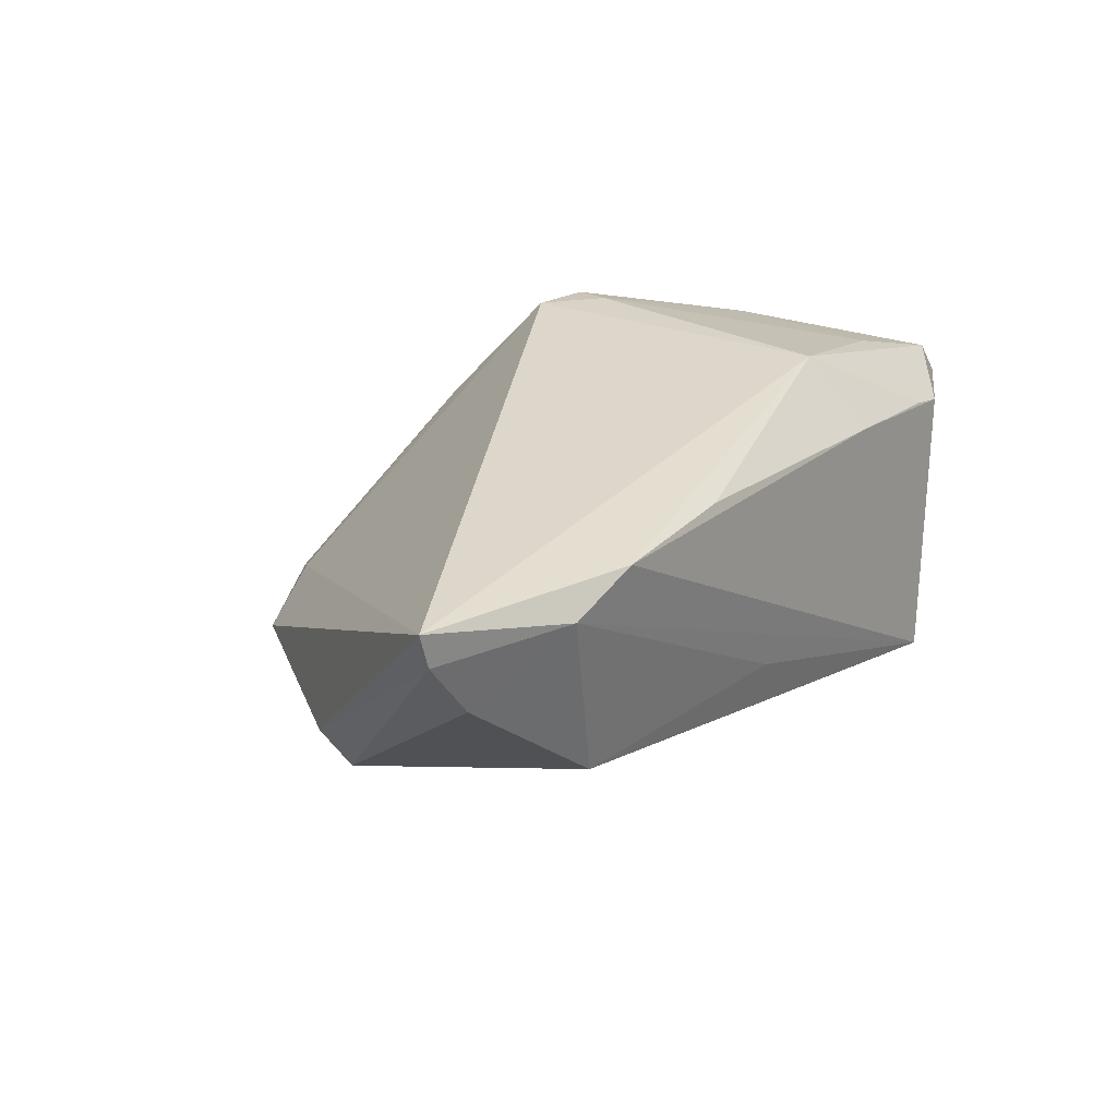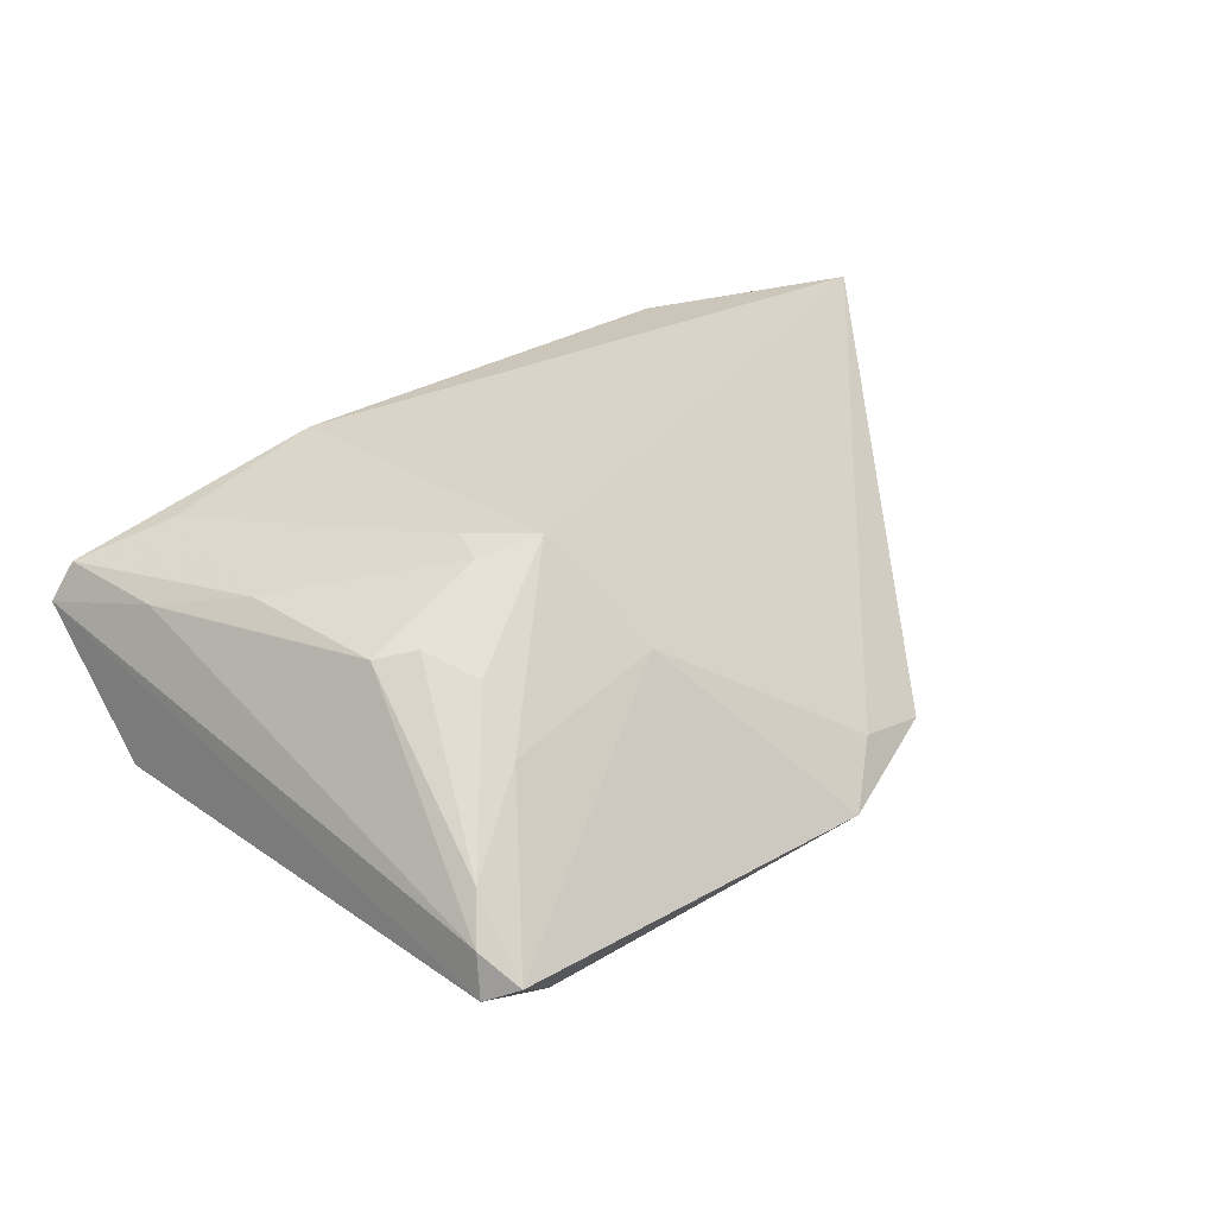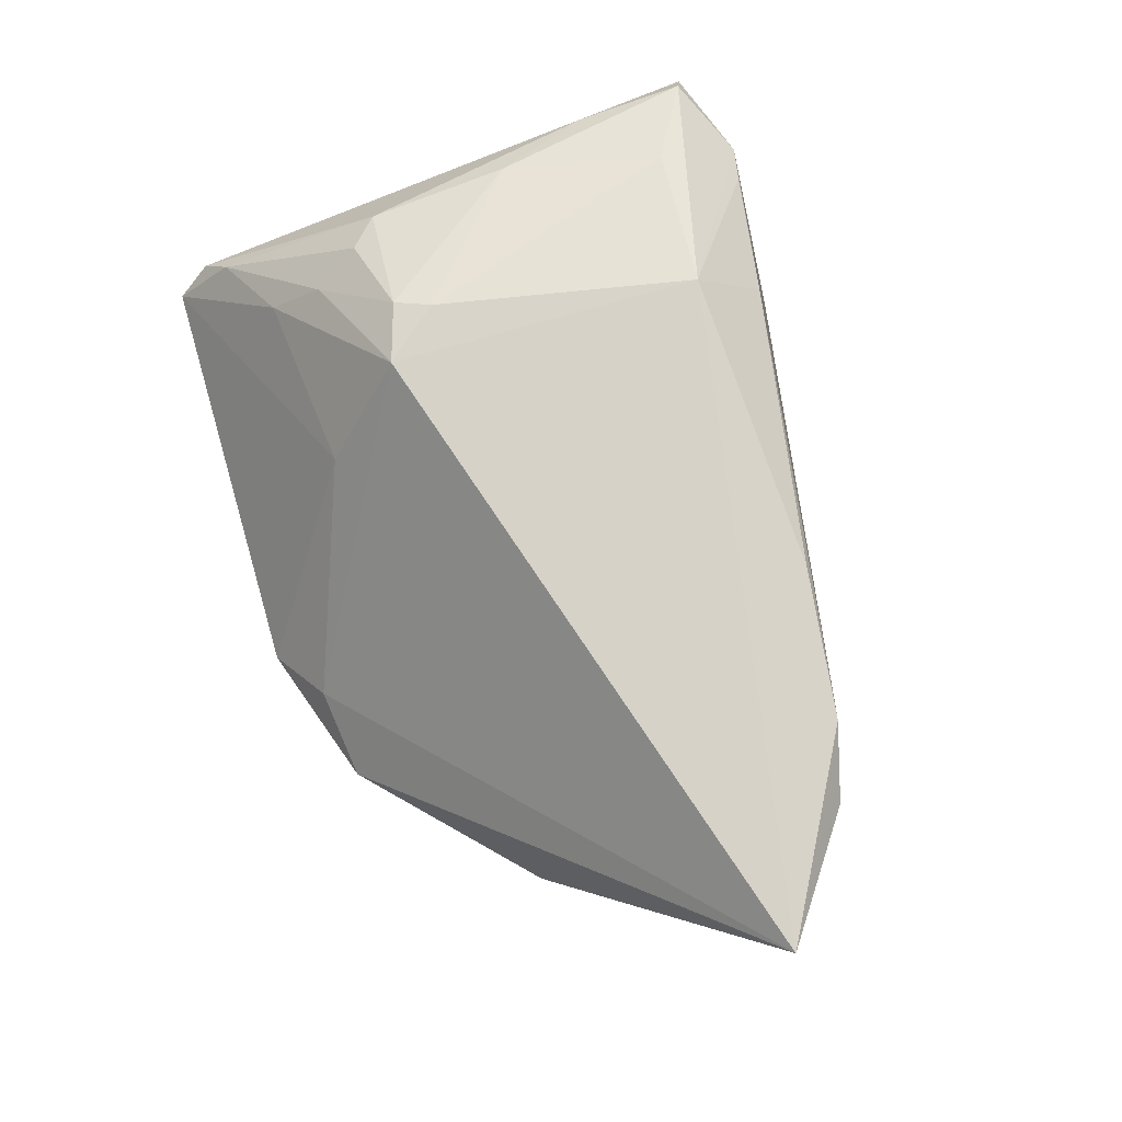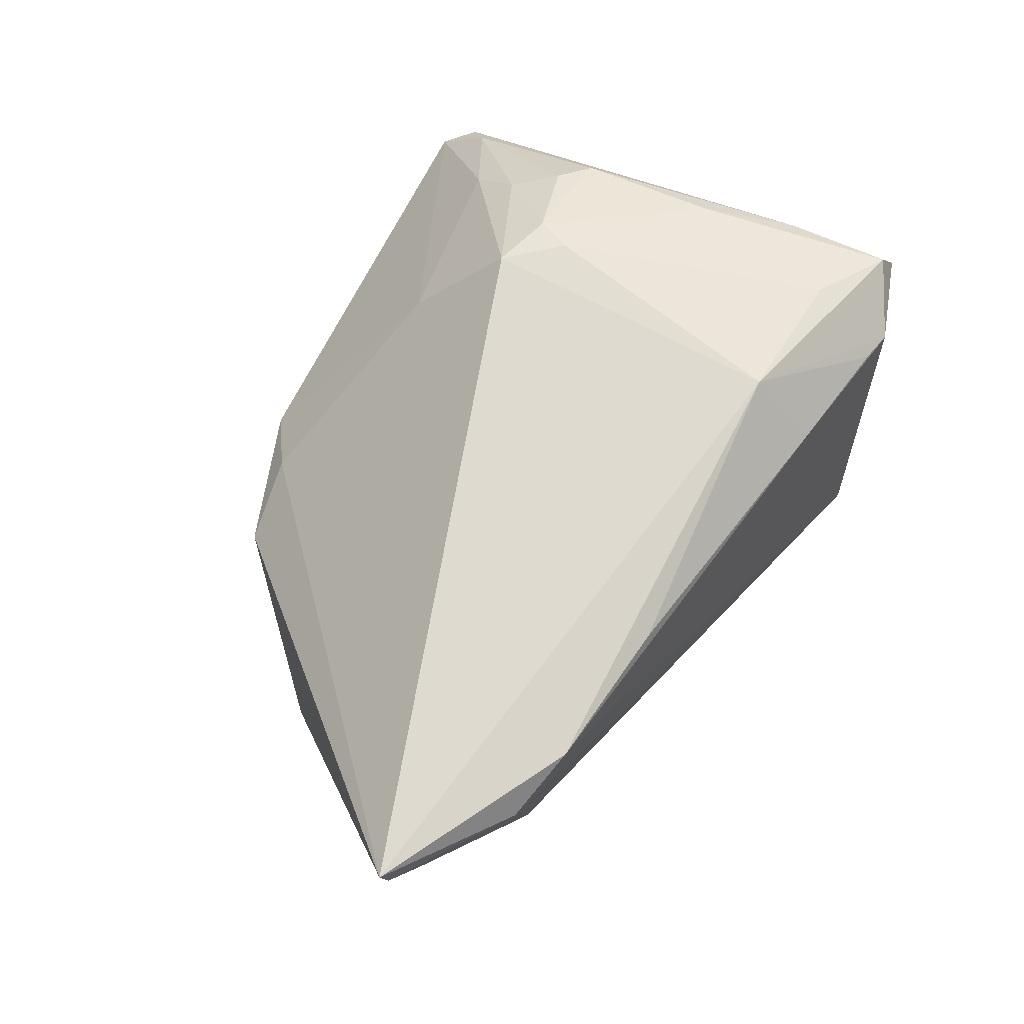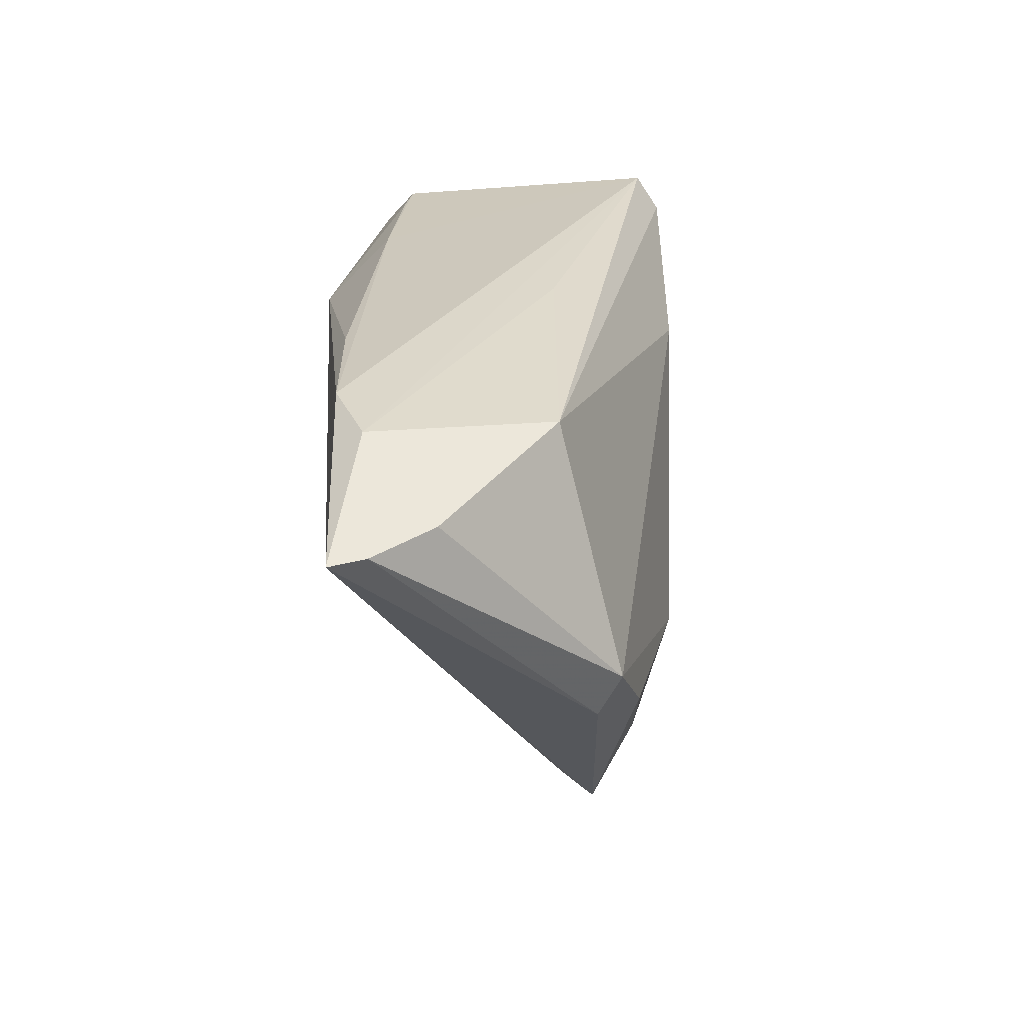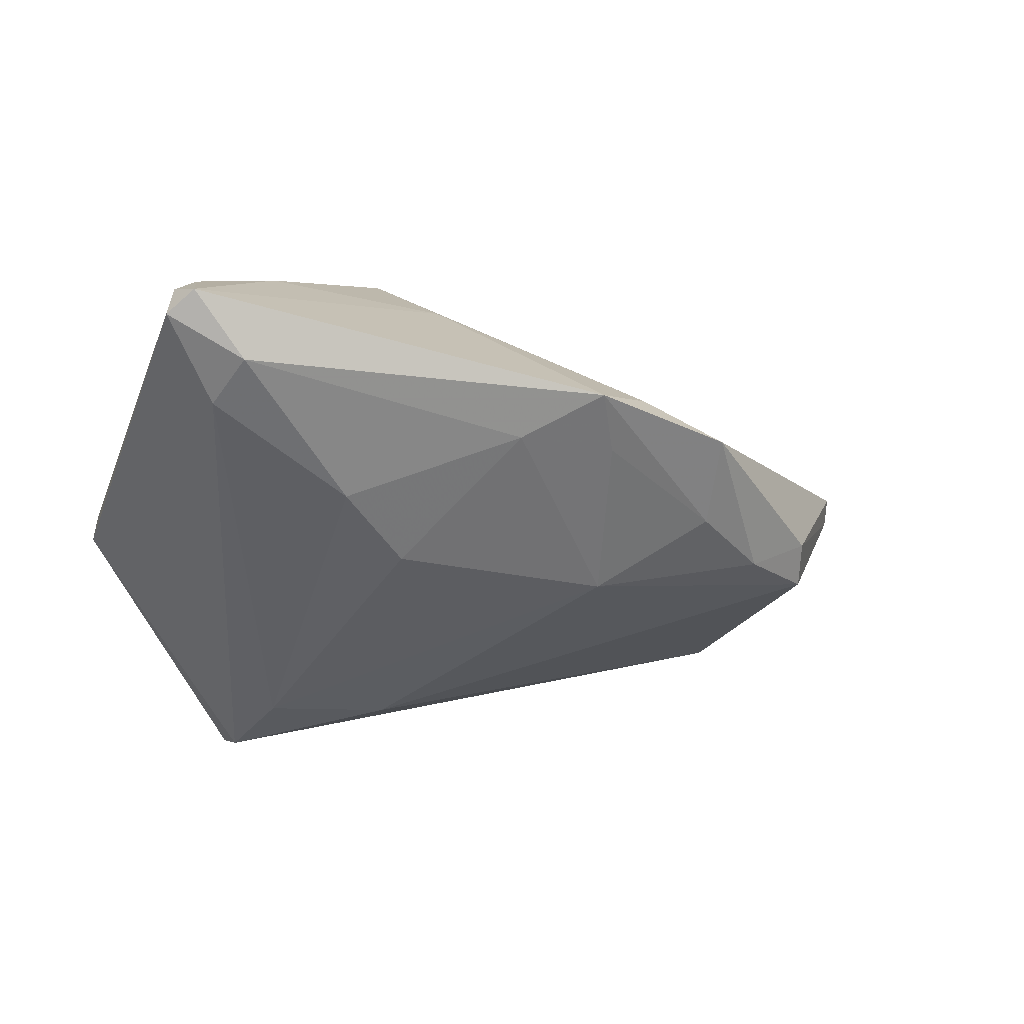
<metadata>
{"format":"obj","ext":"obj","renderer":"f3d","projection":"perspective","resolution":1024,"background":"white","views":[{"elev":30.5,"azim":116.3,"up":"+Z"},{"elev":28.6,"azim":-45.1,"up":"+Z"},{"elev":77.5,"azim":74.3,"up":"+Z"},{"elev":70.8,"azim":118.2,"up":"+Z"},{"elev":17.3,"azim":85.8,"up":"+Y"},{"elev":-38.0,"azim":-16.7,"up":"+Z"}]}
</metadata>
<code>
v -0.02781 0.03395 -0.01751
v -0.02697 0.03042 -0.01983
v 0.03547 0.0194 0.01687
v -0.02414 0.0201 -0.02049
v -0.01533 -0.02108 0.009838
v -0.0274 -0.01061 0.01966
v -0.01628 -0.01191 -0.01912
v 0.003661 0.02662 -0.004287
v -0.03994 -0.02424 -0.01275
v -0.03789 -0.03048 -0.01141
v 0.01584 -0.02833 -0.007822
v -0.04641 -0.03112 -0.007884
v -0.04416 -0.03395 -0.006308
v -0.04584 0.02637 0.01264
v 0.02574 -0.01277 -0.01152
v 0.006375 -0.02957 -0.005249
v 0.003037 -0.02772 -0.01157
v -0.03476 -0.02341 0.007517
v -0.02077 -0.01252 0.02049
v -0.03416 0.03005 0.01087
v 0.04856 0.01029 0.02049
v 0.04798 0.01082 0.01669
v -0.02038 0.02809 0.01332
v 0.03285 -0.01147 -0.006333
v -0.04069 0.004903 0.01499
v 0.006888 -0.01093 -0.01738
v 0.02752 0.02129 0.0194
v -0.03801 0.03076 0.009815
v -0.04354 -0.02776 0.0007624
v -0.02409 -0.01846 -0.01712
v -0.04593 -0.03023 -0.003387
v 0.03403 -0.006948 -0.00866
v -0.04856 0.01491 -0.003966
v -0.007425 -0.02824 -0.01272
v 0.04404 0.01249 0.0101
v -0.01111 0.01852 -0.01934
v -0.03353 -0.01801 0.01274
v 0.0316 0.01902 -0.002336
v -0.03954 -0.0102 0.01401
v -0.03703 0.02167 0.01592
v 7.64e-05 -0.03395 -0.009602
v -0.03624 -0.01306 0.0149
v 0.01713 -0.01939 -0.01201
v -0.0209 0.02079 0.02049
v 0.0113 0.0231 0.01845
v -0.04801 0.02732 0.008763
v -0.0452 0.01497 0.01204
v -0.02584 -0.006817 0.02024
f 12 46 33
f 38 35 32
f 3 27 21
f 3 35 38
f 12 33 9
f 9 33 2
f 26 32 15
f 31 46 12
f 14 28 46
f 22 3 21
f 35 3 22
f 22 32 35
f 27 3 1
f 46 28 1
f 1 38 2
f 1 33 46
f 2 33 1
f 4 26 7
f 7 30 4
f 4 9 2
f 4 30 9
f 6 37 19
f 47 31 39
f 46 31 47
f 47 14 46
f 28 14 44
f 44 19 21
f 21 27 44
f 21 11 24
f 24 22 21
f 32 22 24
f 15 32 24
f 24 11 15
f 21 19 16
f 16 11 21
f 19 5 16
f 43 26 15
f 15 11 43
f 8 3 38
f 38 1 8
f 8 1 3
f 41 43 11
f 11 16 41
f 41 16 5
f 36 4 2
f 26 4 36
f 32 26 36
f 2 38 36
f 38 32 36
f 39 31 29
f 39 6 25
f 25 47 39
f 14 47 25
f 45 44 27
f 40 44 14
f 14 25 40
f 26 43 17
f 43 41 17
f 7 26 34
f 34 30 7
f 26 17 34
f 34 17 41
f 39 29 42
f 42 29 37
f 42 6 39
f 37 6 42
f 18 5 19
f 19 37 18
f 37 29 18
f 44 45 23
f 23 45 27
f 27 1 23
f 23 1 28
f 44 40 48
f 48 6 19
f 19 44 48
f 48 25 6
f 48 40 25
f 10 34 41
f 12 9 10
f 9 30 10
f 30 34 10
f 28 44 20
f 20 23 28
f 44 23 20
f 13 10 41
f 12 10 13
f 13 41 5
f 13 31 12
f 5 18 13
f 13 29 31
f 13 18 29

</code>
